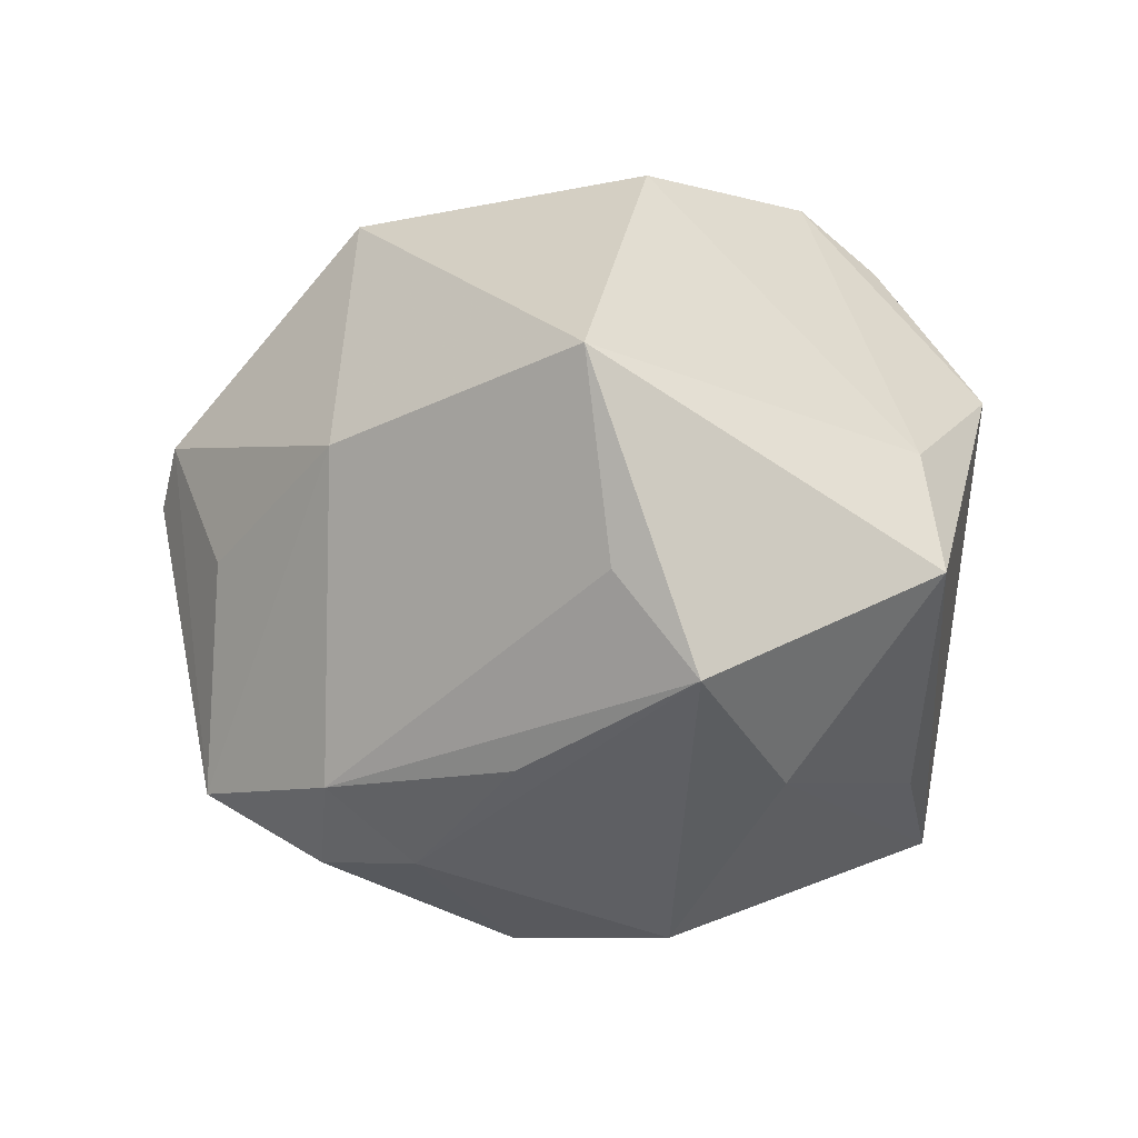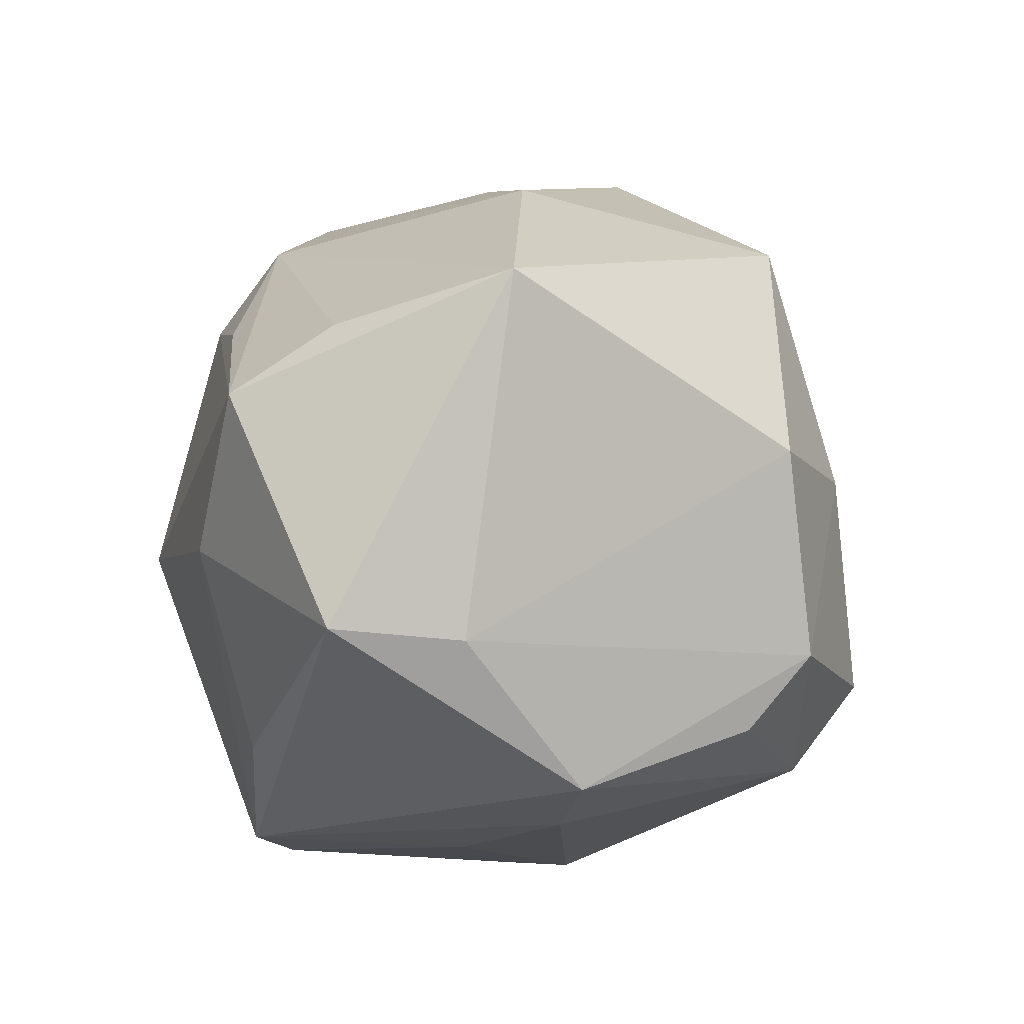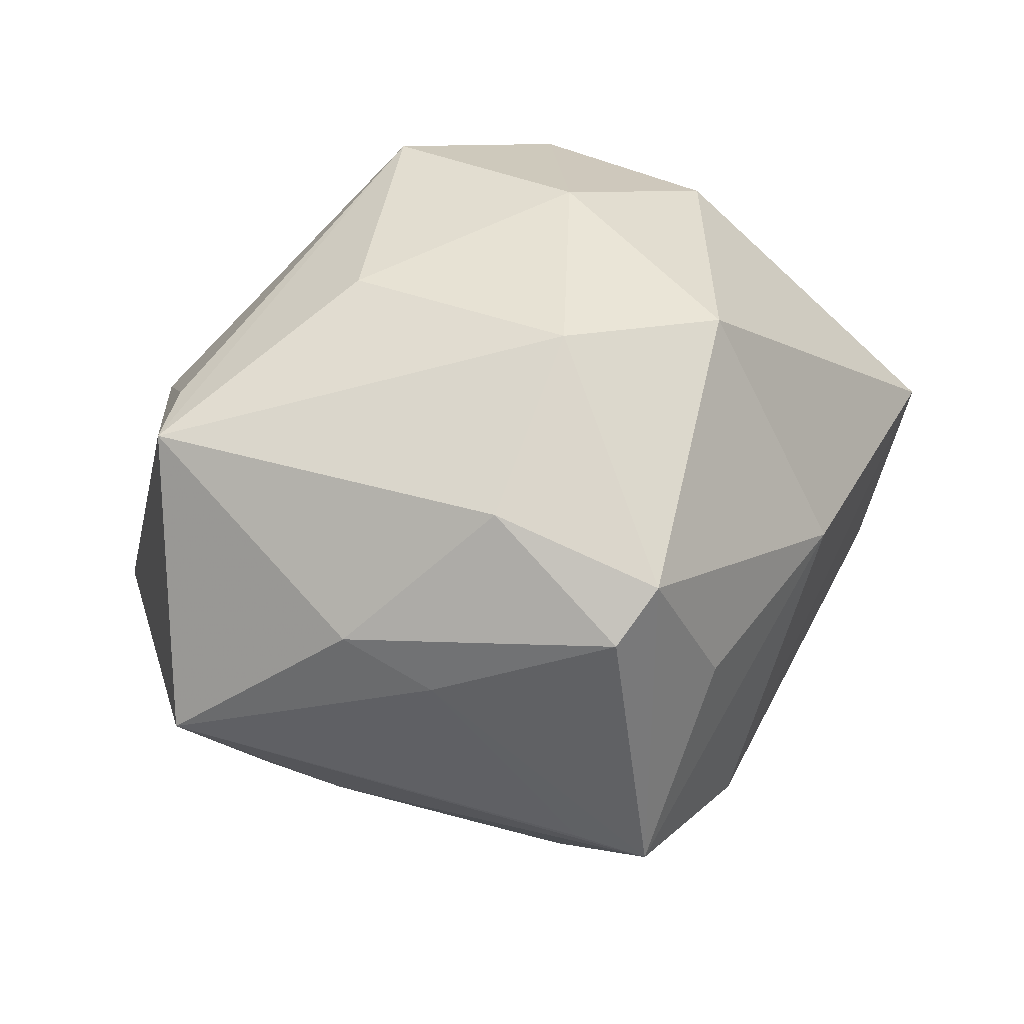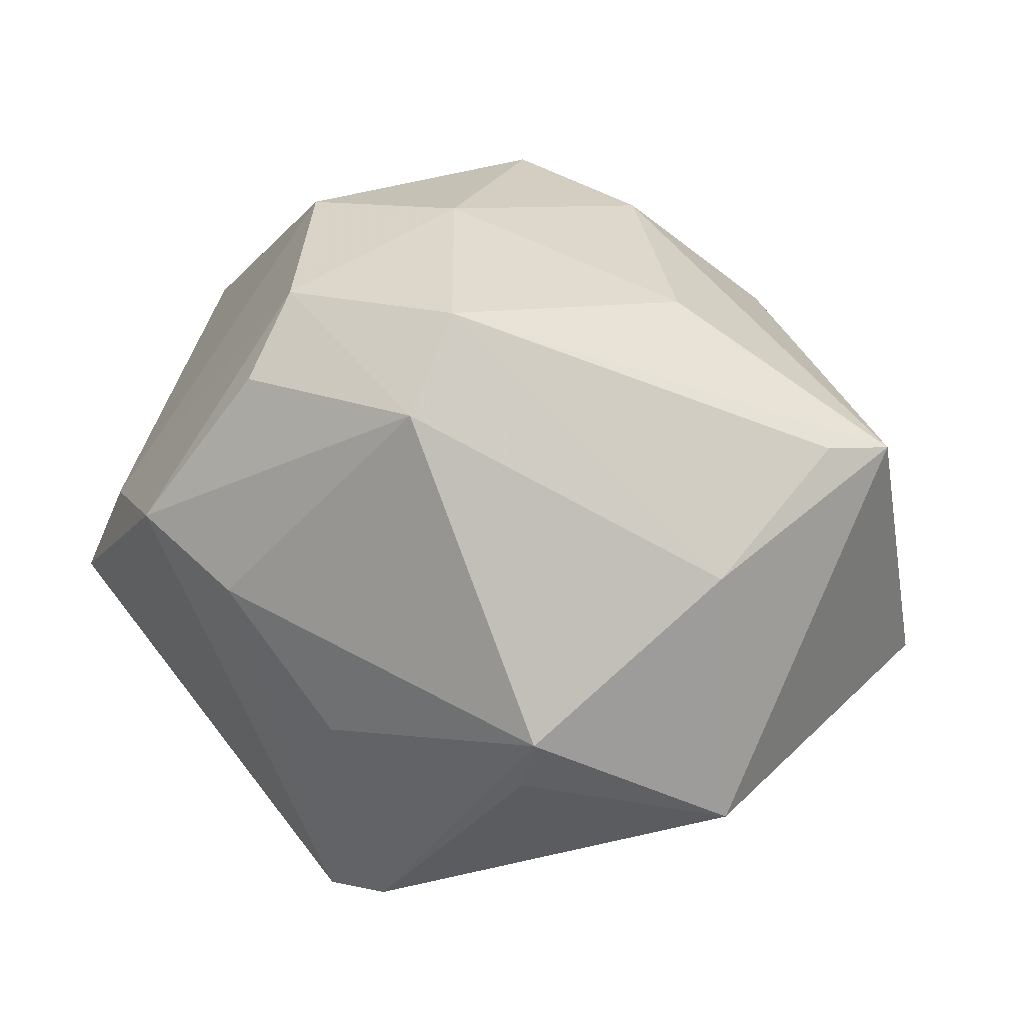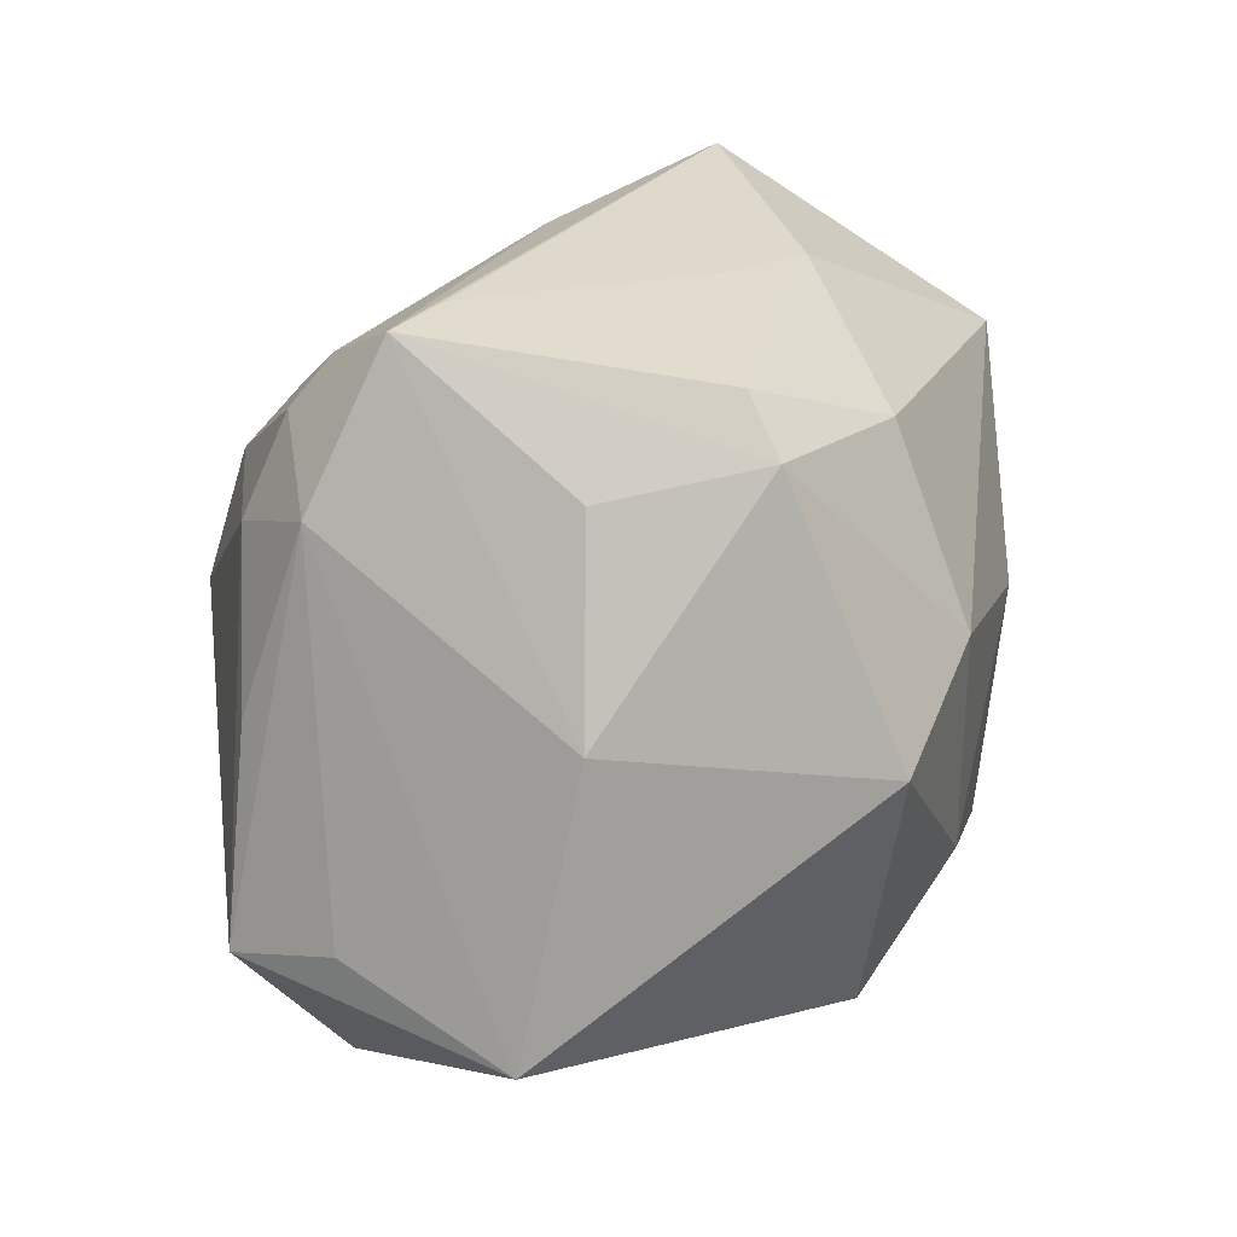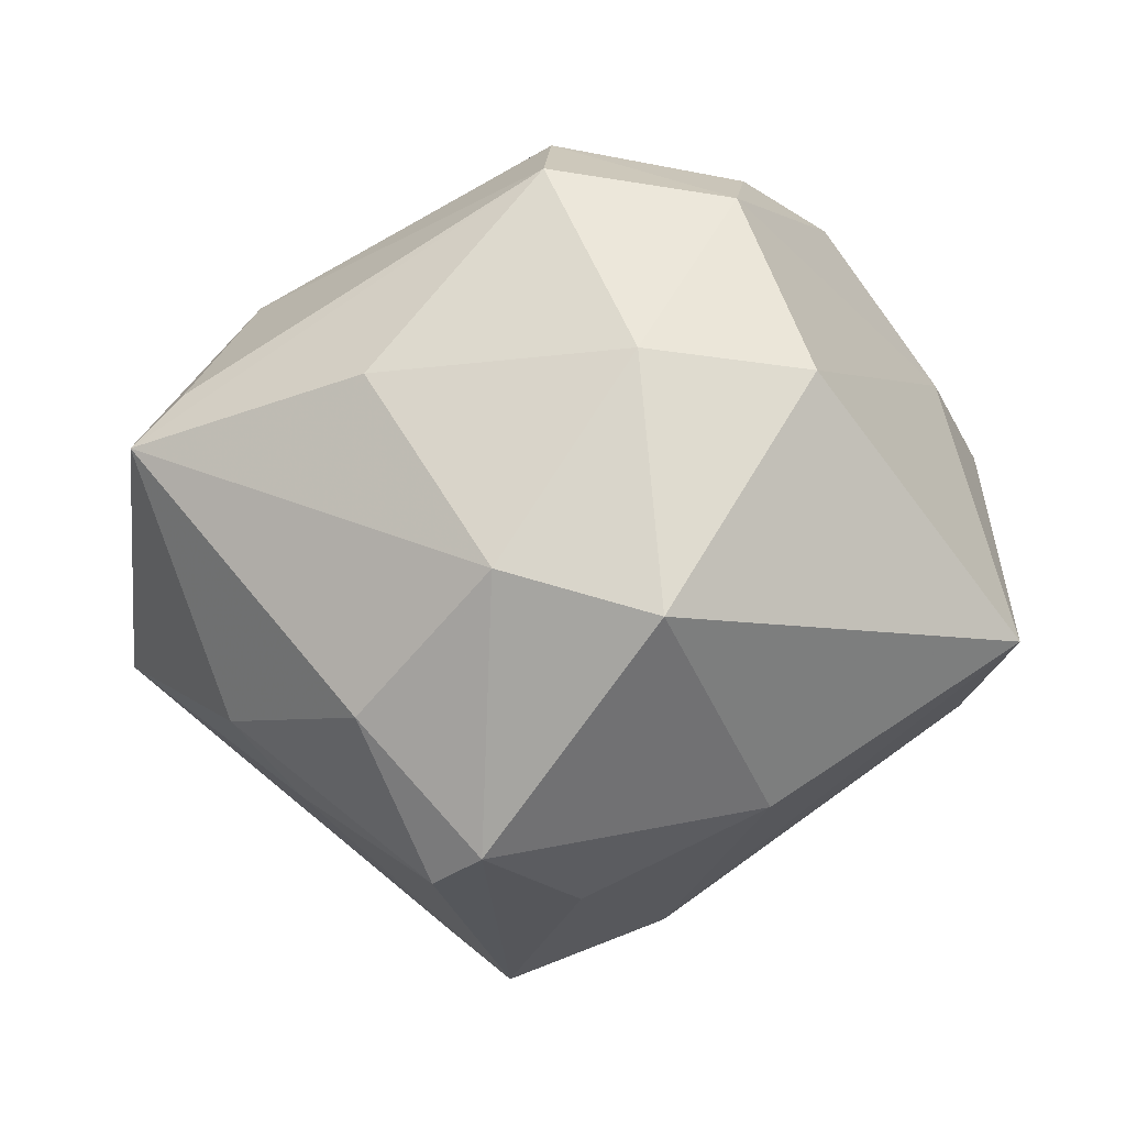
<metadata>
{"format":"obj","ext":"obj","renderer":"f3d","projection":"perspective","resolution":1024,"background":"white","views":[{"elev":-11.0,"azim":-112.6,"up":"+Z"},{"elev":-8.5,"azim":-76.5,"up":"+Y"},{"elev":27.0,"azim":147.5,"up":"+Z"},{"elev":35.5,"azim":20.9,"up":"+Z"},{"elev":75.8,"azim":-65.3,"up":"+Y"},{"elev":56.9,"azim":179.0,"up":"+Z"}]}
</metadata>
<code>
v -0.01702 -0.01783 0.03766
v 0.0007169 -0.03841 -0.02703
v 0.01968 -0.04016 0.00241
v -0.01928 0.03578 0.006069
v -0.02384 0.003578 0.03661
v -0.004951 -0.03818 -0.004422
v 0.0221 0.03145 0.01803
v 0.0001155 0.02971 -0.03295
v -0.04536 0.00821 -0.01929
v 0.03404 -0.02202 0.01545
v 7.204e-05 0.008555 -0.0402
v 0.04599 0.0006025 0.02098
v -0.0412 -0.01776 0.005216
v 0.03223 0.01378 -0.02206
v 0.008479 0.02361 -0.03301
v -0.009878 0.02308 -0.03364
v -0.04715 -0.0168 -0.007674
v 0.04061 -0.004718 0.02287
v 0.02095 0.001179 0.03395
v -0.02126 -0.02722 -0.02457
v -0.006158 0.002725 0.03957
v 0.009719 0.003599 -0.03921
v -0.03339 -0.006504 -0.02676
v 0.04943 0.007714 -0.01123
v 0.0182 -0.03985 -0.003825
v -0.02897 -0.03257 0.01475
v -0.01761 -0.03592 0.009864
v -0.02631 0.01901 -0.02597
v 0.01386 0.03543 -0.02309
v 0.03626 0.02338 0.003523
v 0.029 0.02943 -0.002086
v -0.006524 -0.03697 -0.02922
v -0.009665 0.03263 -0.0264
v -0.04229 0.01574 -0.008869
v 0.009817 0.04391 0.01145
v -0.007932 0.02937 0.03262
v 0.03262 -0.00447 -0.02839
v -0.01096 -0.00426 -0.04047
v 0.007644 0.03997 -0.02563
v 0.002744 -0.01984 0.04034
v 0.008309 0.02347 0.03233
v -0.01851 -0.02593 0.03099
v 0.03793 -0.0286 -0.01152
v -3.607e-05 0.04151 -0.00263
v -0.04568 0.01983 0.01136
v 0.001817 -0.02941 0.03316
v 0.01491 0.04371 0.005892
f 26 17 32
f 13 17 26
f 45 17 13
f 13 5 45
f 4 33 45
f 9 17 45
f 45 5 36
f 36 4 45
f 20 32 17
f 10 43 12
f 10 3 43
f 12 43 24
f 33 4 39
f 39 24 14
f 39 29 24
f 28 9 33
f 45 33 34
f 34 9 45
f 33 9 34
f 43 3 25
f 25 2 43
f 3 2 25
f 26 32 27
f 17 9 23
f 23 20 17
f 23 9 38
f 38 32 23
f 32 20 23
f 24 29 31
f 31 39 47
f 29 39 31
f 14 24 37
f 37 24 43
f 43 2 37
f 44 39 4
f 33 39 8
f 35 7 47
f 4 36 35
f 35 44 4
f 47 39 35
f 39 44 35
f 12 7 41
f 41 35 36
f 7 35 41
f 12 24 30
f 30 7 12
f 24 31 30
f 47 7 30
f 30 31 47
f 6 2 3
f 3 27 6
f 32 2 6
f 6 27 32
f 22 37 2
f 22 32 38
f 22 2 32
f 16 28 33
f 33 8 16
f 38 9 16
f 9 28 16
f 18 10 12
f 12 40 18
f 18 40 10
f 12 41 19
f 19 40 12
f 21 36 5
f 21 41 36
f 21 19 41
f 40 19 21
f 3 10 46
f 10 40 46
f 46 27 3
f 26 27 46
f 1 13 26
f 5 13 1
f 1 46 40
f 1 21 5
f 40 21 1
f 15 8 39
f 15 39 14
f 14 37 15
f 37 22 15
f 11 22 38
f 38 16 11
f 11 16 8
f 8 15 11
f 11 15 22
f 26 46 42
f 42 1 26
f 46 1 42

</code>
